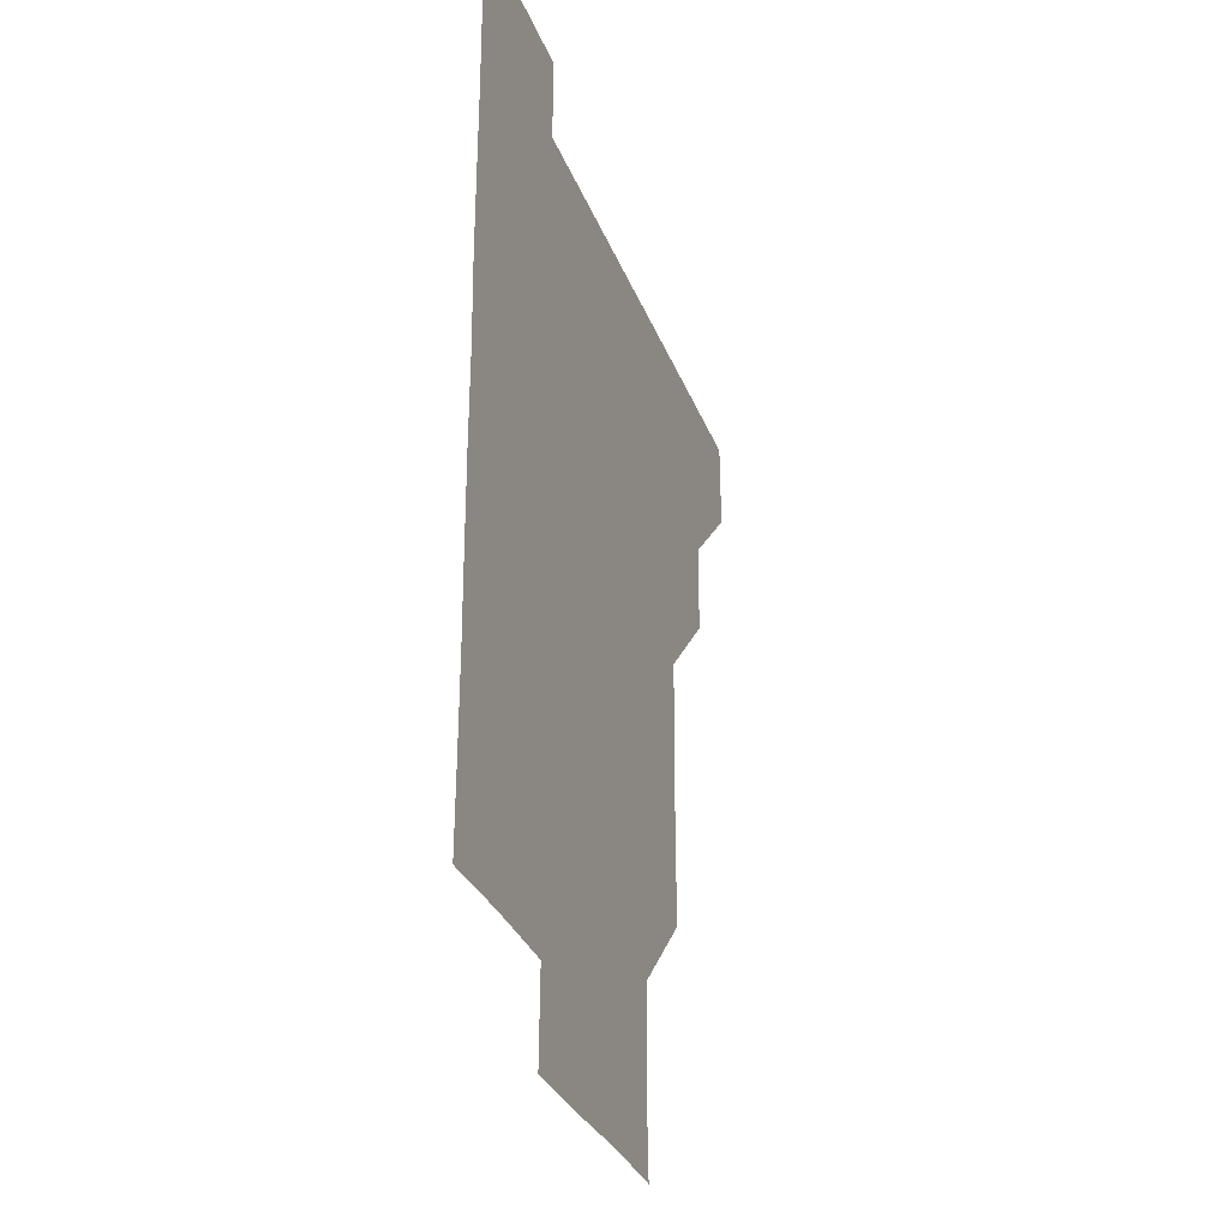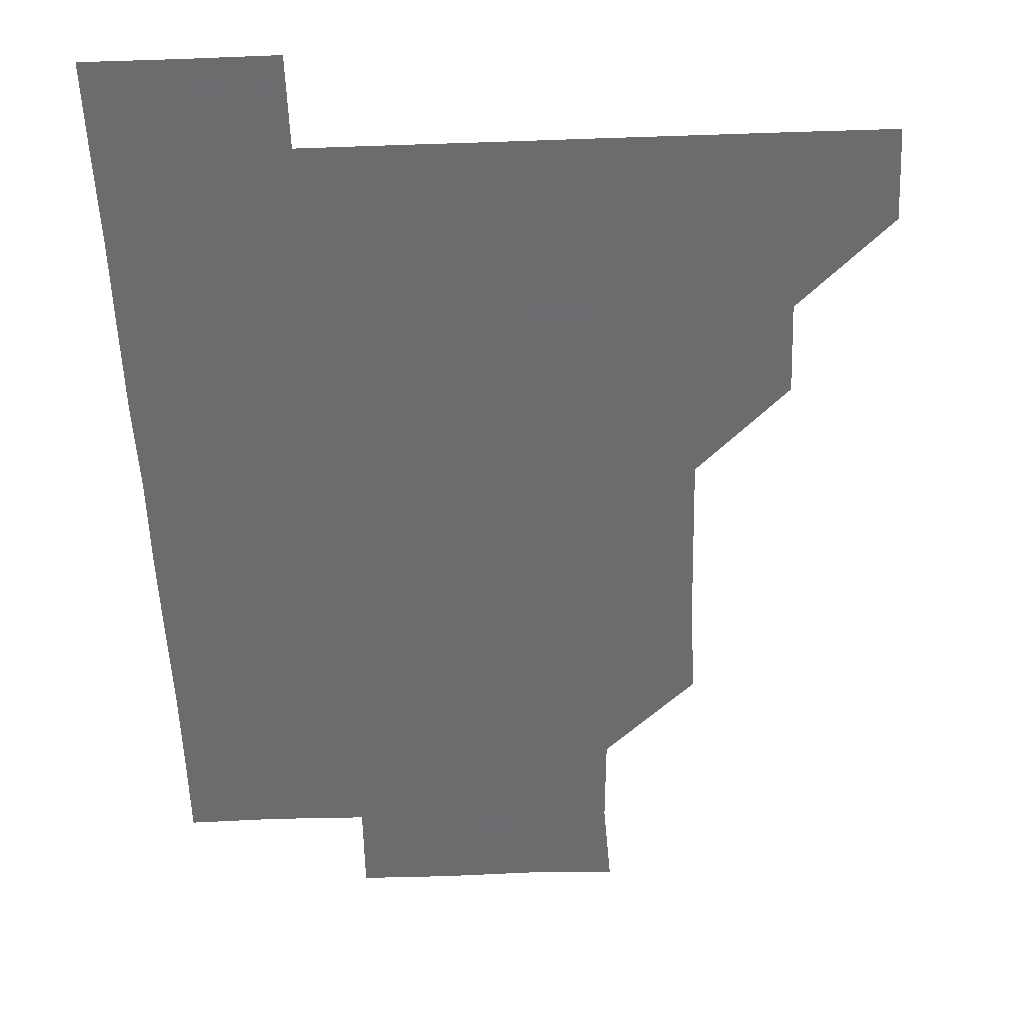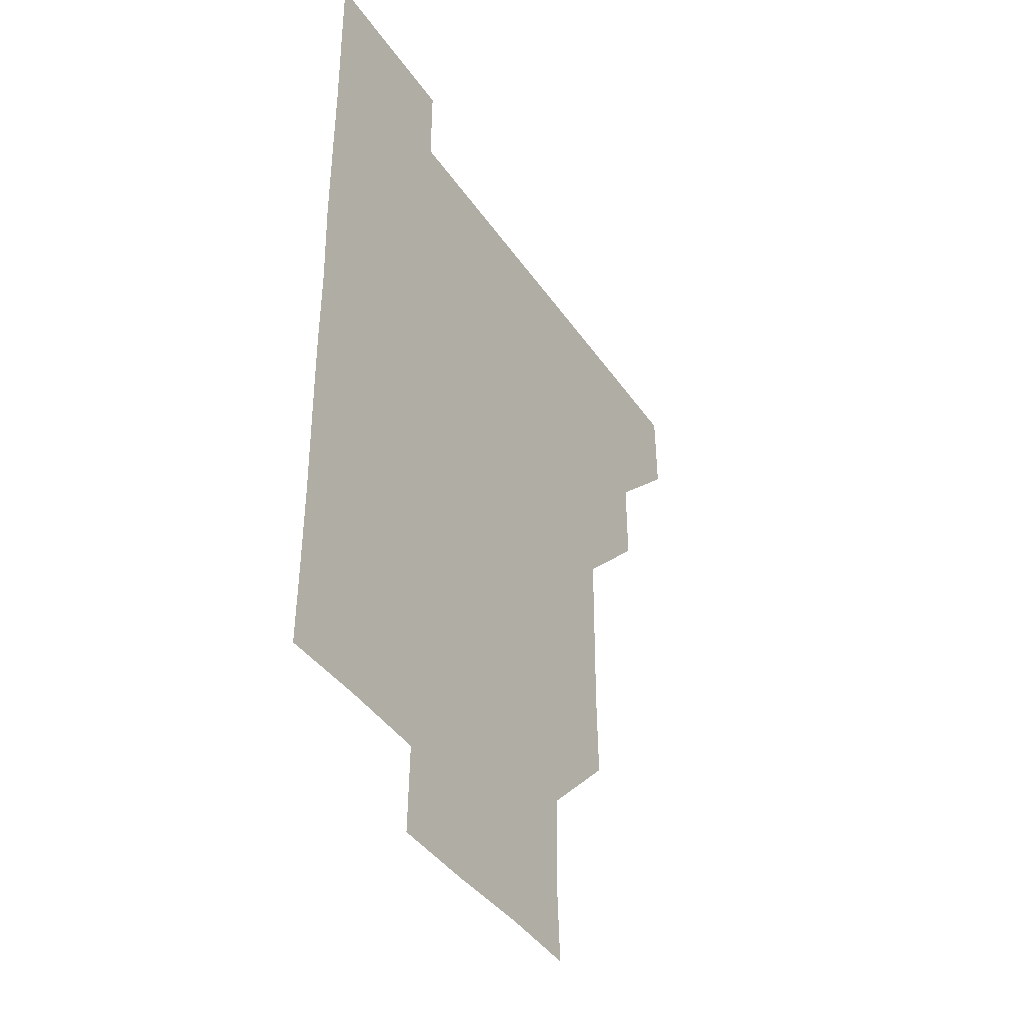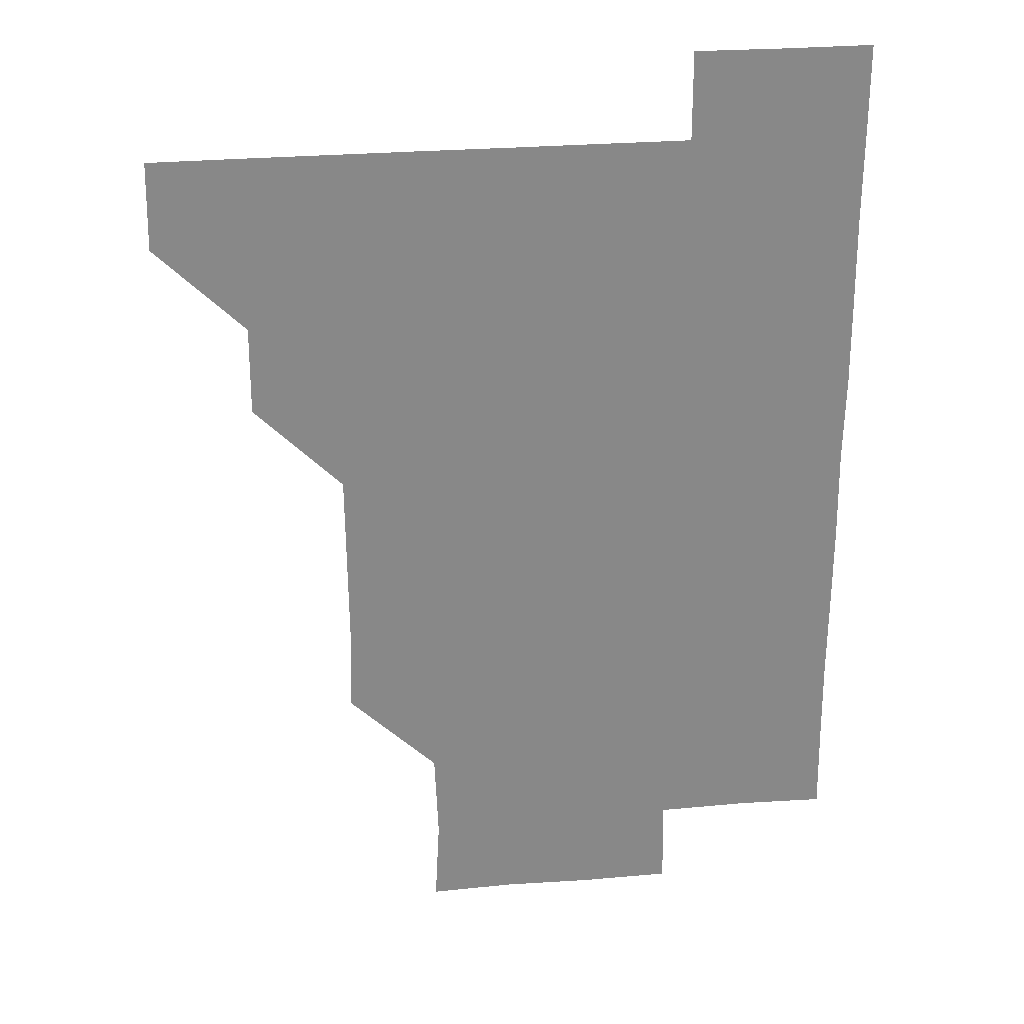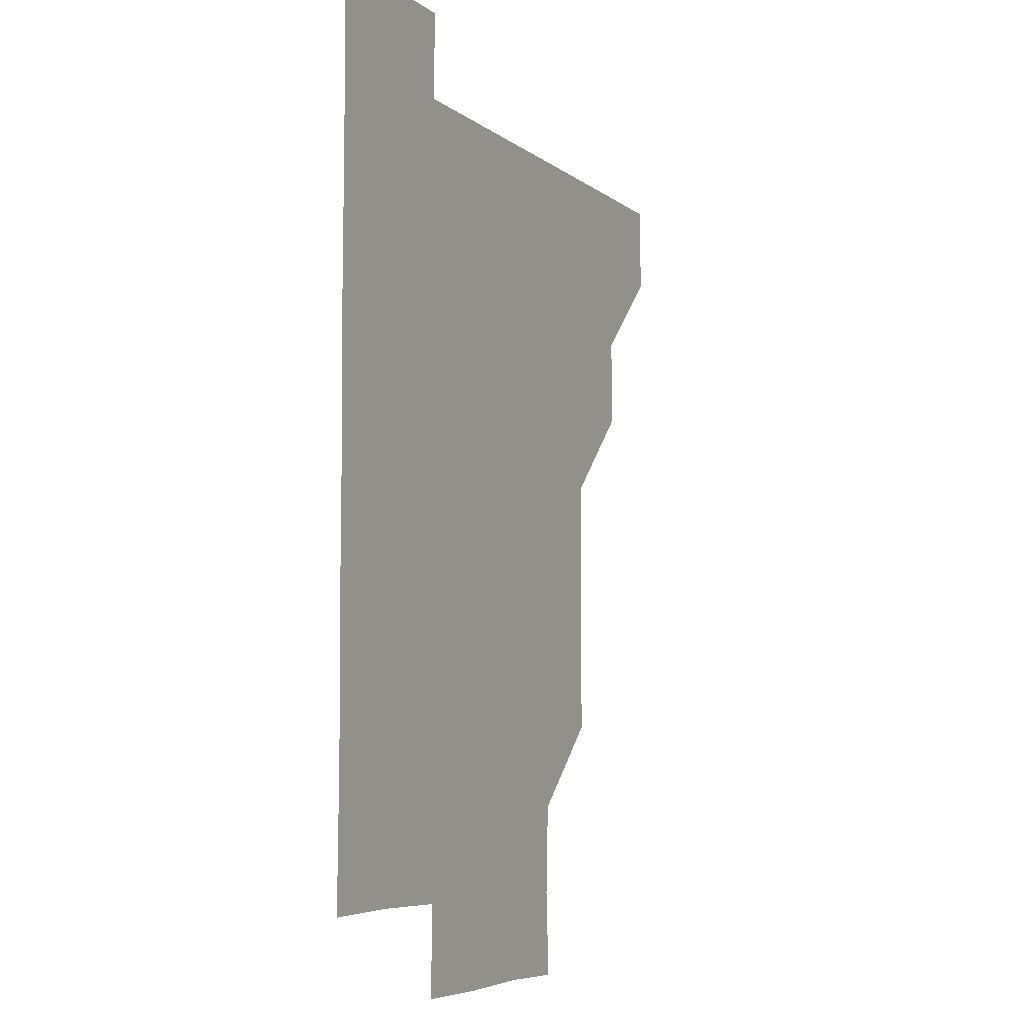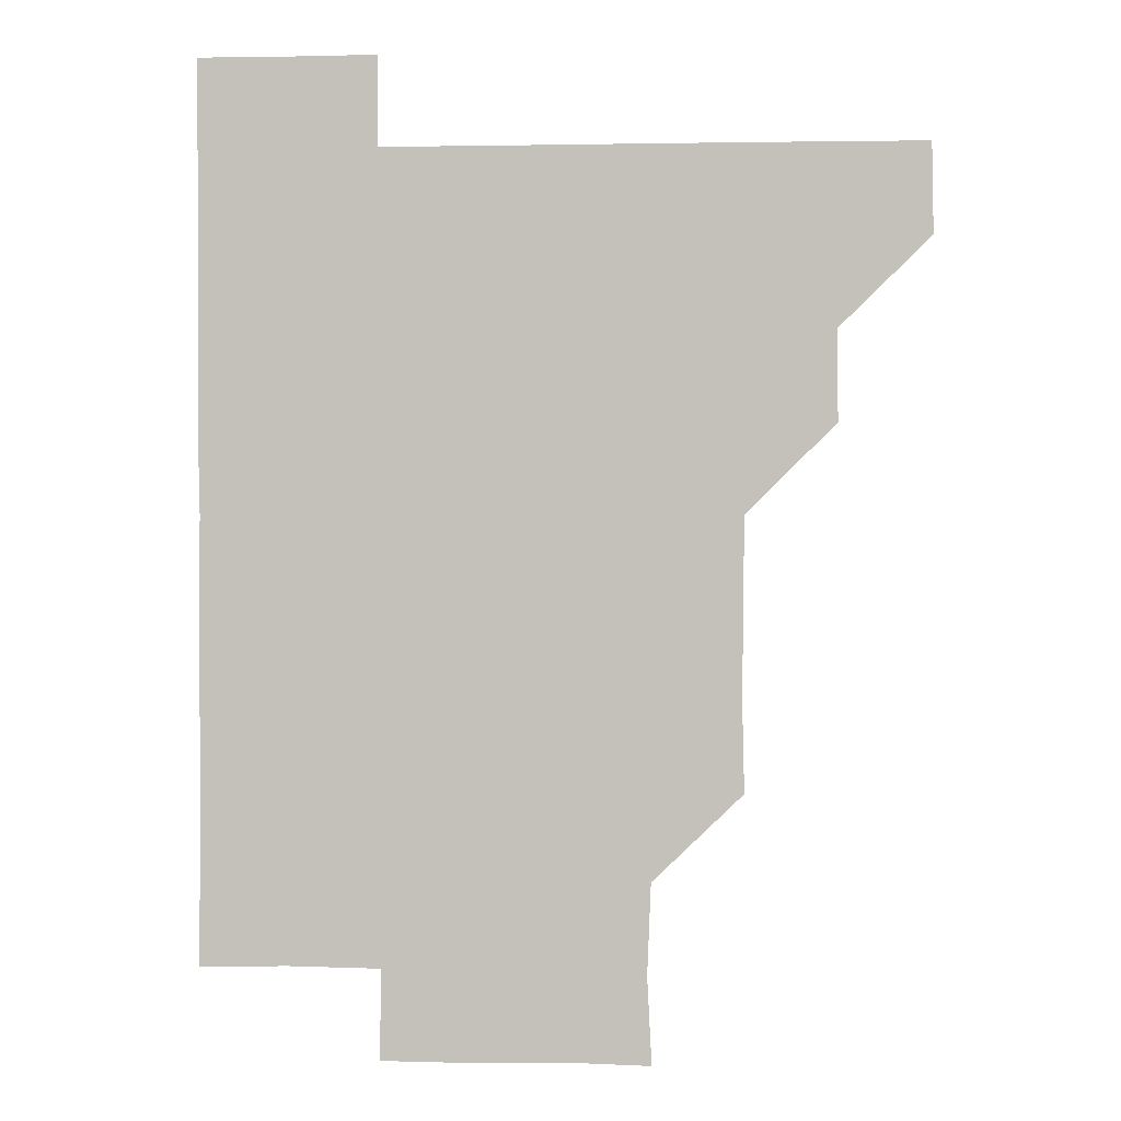
<metadata>
{"format":"obj","ext":"obj","renderer":"f3d","projection":"perspective","resolution":1024,"background":"white","views":[{"elev":-30.4,"azim":108.4,"up":"+Y"},{"elev":-53.8,"azim":-177.9,"up":"+Z"},{"elev":-40.1,"azim":120.9,"up":"+Y"},{"elev":27.6,"azim":-7.4,"up":"+Y"},{"elev":-6.2,"azim":116.1,"up":"+Y"},{"elev":1.2,"azim":-175.3,"up":"+Y"}]}
</metadata>
<code>
v 480.7 450.7 0
v 481.3 480.9 0
v 511 390.5 0
v 511.2 420.9 0
v 511.2 451.2 0
v 511 481 0
v 541 269.8 0
v 541.8 300 0
v 541.5 330.3 0
v 541.2 360.5 0
v 540.9 390.8 0
v 541.2 421.3 0
v 541.1 451 0
v 541 481 0
v 571.1 180.4 0
v 572.6 209.9 0
v 571.4 240.6 0
v 571.3 271.5 0
v 571.3 301.6 0
v 571.2 331.3 0
v 571.2 361.3 0
v 571.2 391.4 0
v 571.1 421.2 0
v 571.2 451 0
v 570.9 481 0
v 599.9 181.1 0
v 601.6 211.7 0
v 601.1 241.3 0
v 601.1 271.7 0
v 601.2 301.3 0
v 601.1 331.2 0
v 601 361.2 0
v 601.1 391.3 0
v 601 421 0
v 601 451 0
v 601 481 0
v 630.7 180.3 0
v 630.8 211.9 0
v 631.2 241.6 0
v 631 271.1 0
v 630.9 301.4 0
v 631 331.4 0
v 631 361.4 0
v 631 391.3 0
v 631 421.1 0
v 631.1 451.1 0
v 631 481 0
v 660.9 180.5 0
v 660.2 211 0
v 660.8 241.5 0
v 660.9 271.7 0
v 661 301.3 0
v 660.8 331.4 0
v 660.9 361.3 0
v 660.9 391.3 0
v 661 421.2 0
v 661 451.1 0
v 661.1 481 0
v 661 511.1 0
v 691.9 211.4 0
v 690.6 241.7 0
v 690.5 271.6 0
v 690.2 302 0
v 690.8 331.2 0
v 690.6 361.4 0
v 690.6 391.4 0
v 690.7 421.3 0
v 690.8 451.3 0
v 690.8 481.1 0
v 691 510.9 0
v 721.3 210.6 0
v 720.9 239.7 0
v 720.6 269.7 0
v 720.8 299.8 0
v 721 329.9 0
v 720.6 360.2 0
v 721.2 390.3 0
v 721 420.3 0
v 720.7 450.7 0
v 720.9 480.9 0
v 721 511 0
f 4 5 1
f 1 5 2
f 5 6 2
f 10 11 3
f 3 11 4
f 11 12 4
f 4 12 5
f 12 13 5
f 5 13 6
f 13 14 6
f 17 18 7
f 7 18 8
f 18 19 8
f 8 19 9
f 19 20 9
f 9 20 10
f 20 21 10
f 10 21 11
f 21 22 11
f 11 22 12
f 22 23 12
f 12 23 13
f 23 24 13
f 13 24 14
f 24 25 14
f 15 26 16
f 26 27 16
f 16 27 17
f 27 28 17
f 17 28 18
f 28 29 18
f 18 29 19
f 29 30 19
f 19 30 20
f 30 31 20
f 20 31 21
f 31 32 21
f 21 32 22
f 32 33 22
f 22 33 23
f 33 34 23
f 23 34 24
f 34 35 24
f 24 35 25
f 35 36 25
f 26 37 27
f 37 38 27
f 27 38 28
f 38 39 28
f 28 39 29
f 39 40 29
f 29 40 30
f 40 41 30
f 30 41 31
f 41 42 31
f 31 42 32
f 42 43 32
f 32 43 33
f 43 44 33
f 33 44 34
f 44 45 34
f 34 45 35
f 45 46 35
f 35 46 36
f 46 47 36
f 37 48 38
f 48 49 38
f 38 49 39
f 49 50 39
f 39 50 40
f 50 51 40
f 40 51 41
f 51 52 41
f 41 52 42
f 52 53 42
f 42 53 43
f 53 54 43
f 43 54 44
f 54 55 44
f 44 55 45
f 55 56 45
f 45 56 46
f 56 57 46
f 46 57 47
f 57 58 47
f 49 60 50
f 60 61 50
f 50 61 51
f 61 62 51
f 51 62 52
f 62 63 52
f 52 63 53
f 63 64 53
f 53 64 54
f 64 65 54
f 54 65 55
f 65 66 55
f 55 66 56
f 66 67 56
f 56 67 57
f 67 68 57
f 57 68 58
f 68 69 58
f 58 69 59
f 69 70 59
f 60 71 61
f 71 72 61
f 61 72 62
f 72 73 62
f 62 73 63
f 73 74 63
f 63 74 64
f 74 75 64
f 64 75 65
f 75 76 65
f 65 76 66
f 76 77 66
f 66 77 67
f 77 78 67
f 67 78 68
f 78 79 68
f 68 79 69
f 79 80 69
f 69 80 70
f 80 81 70

</code>
